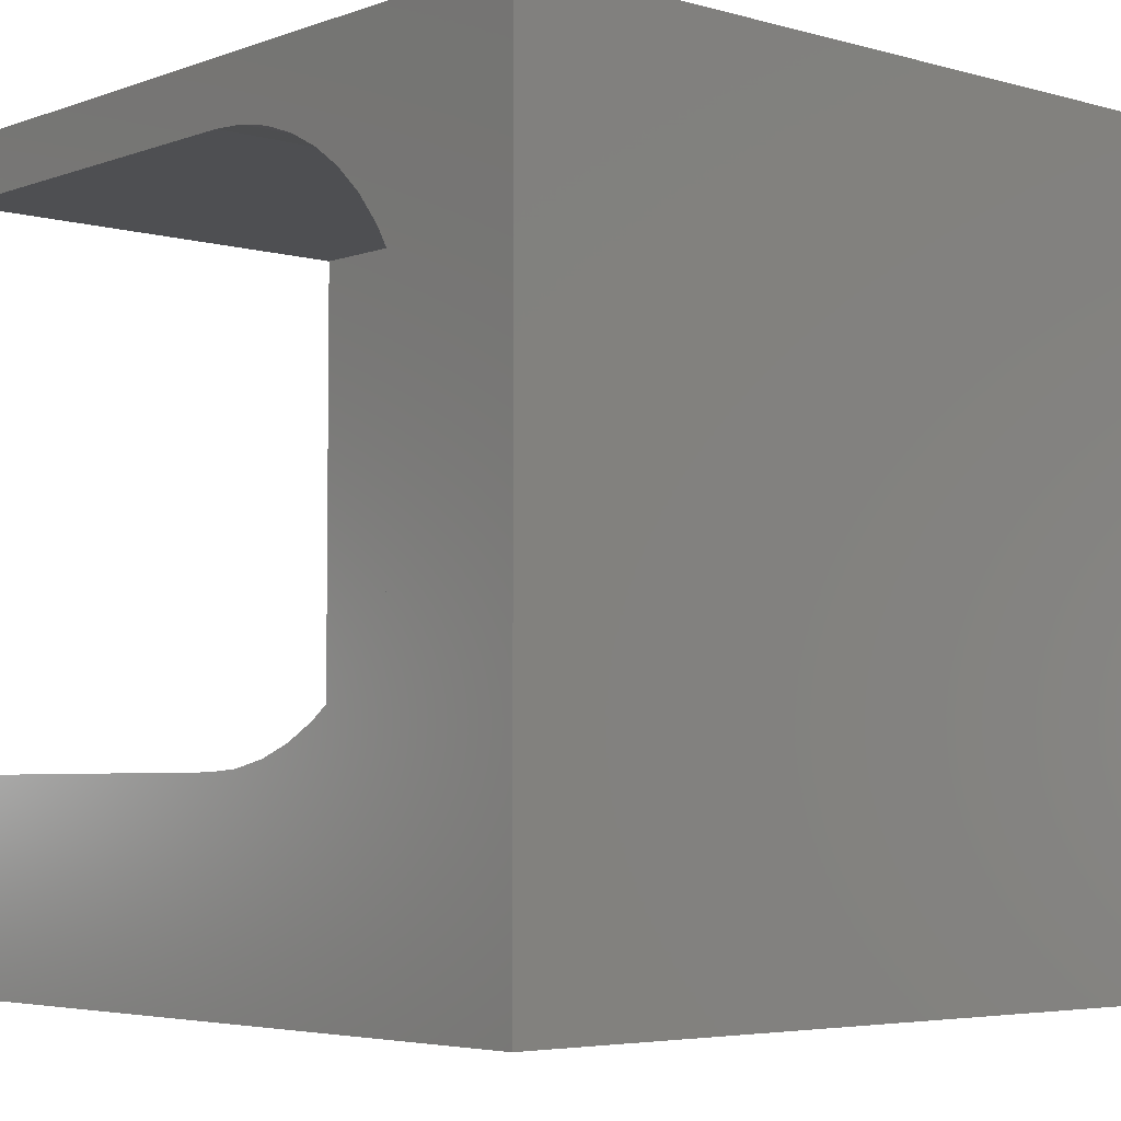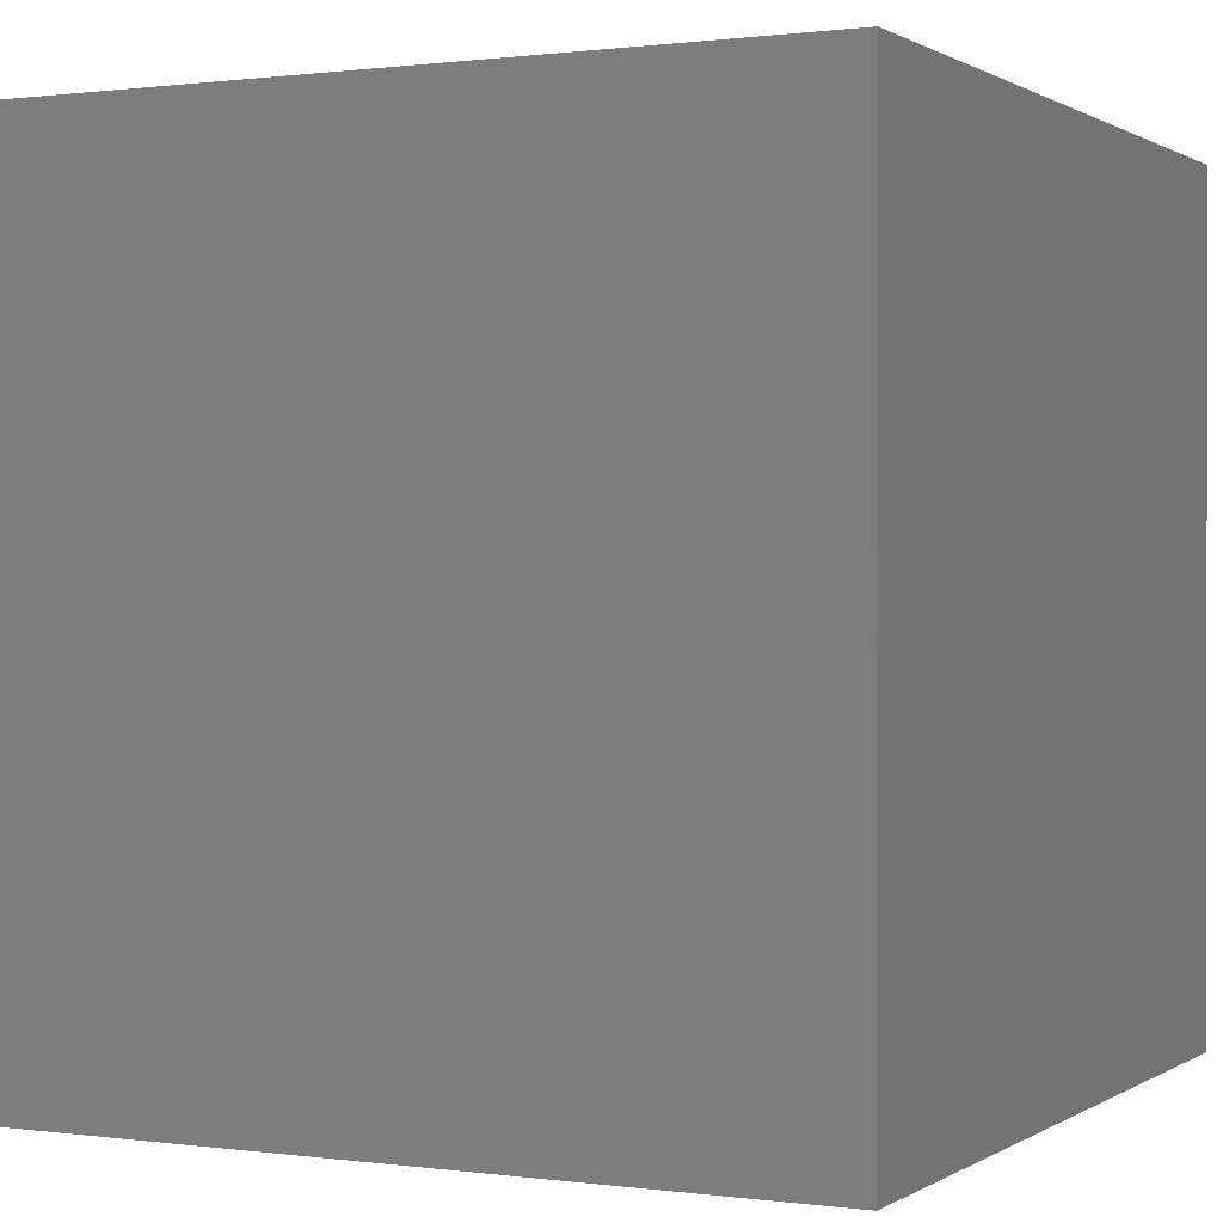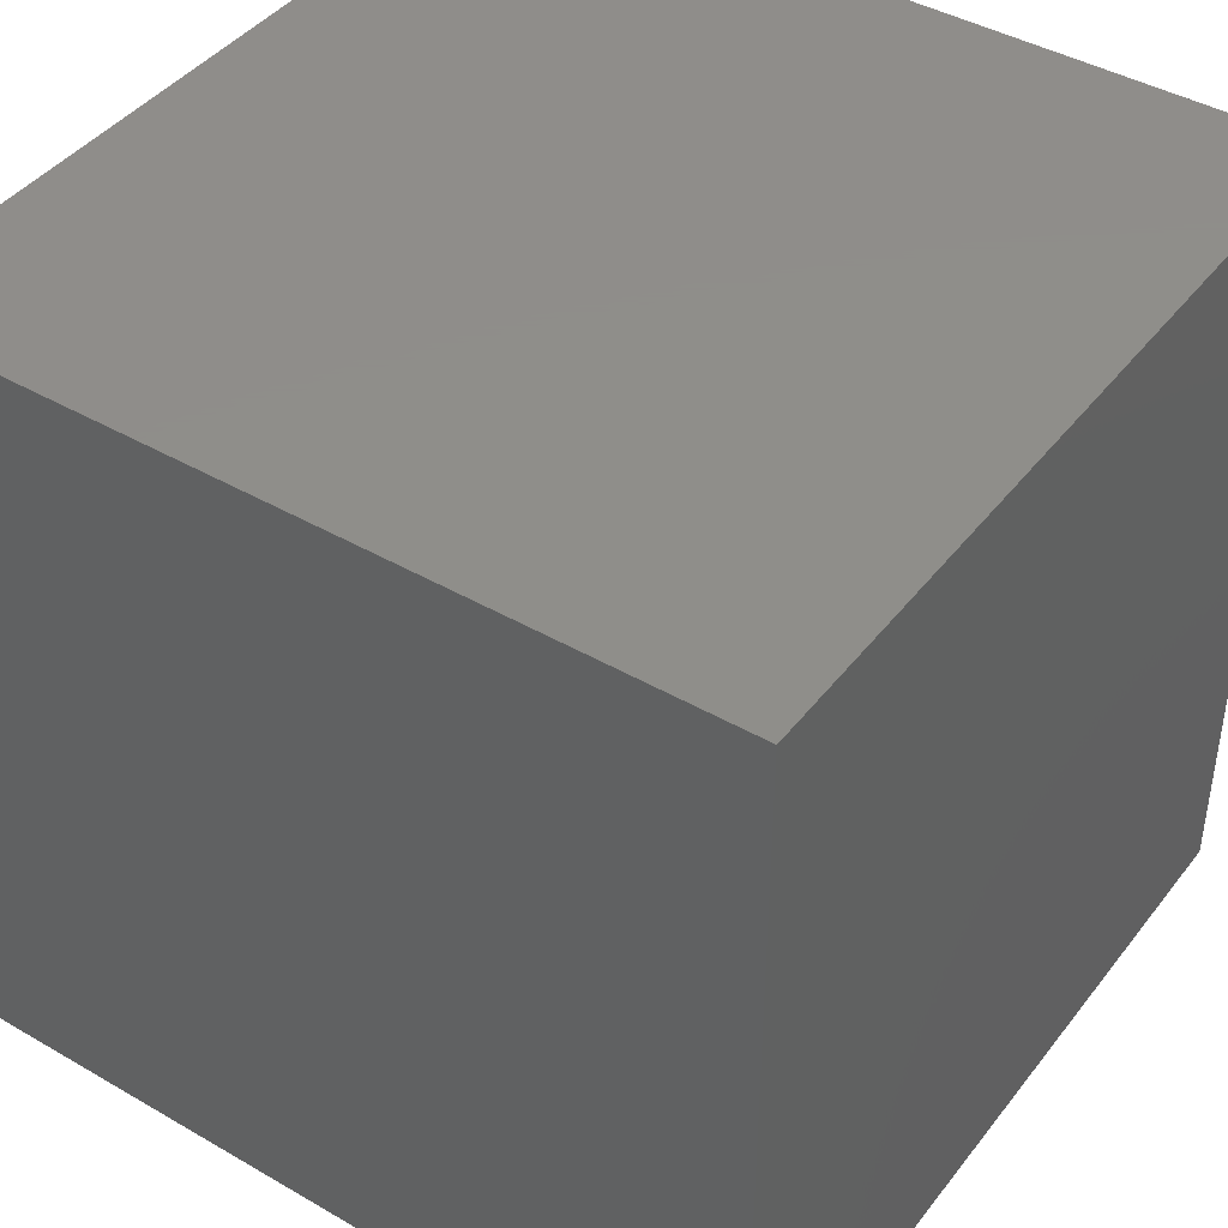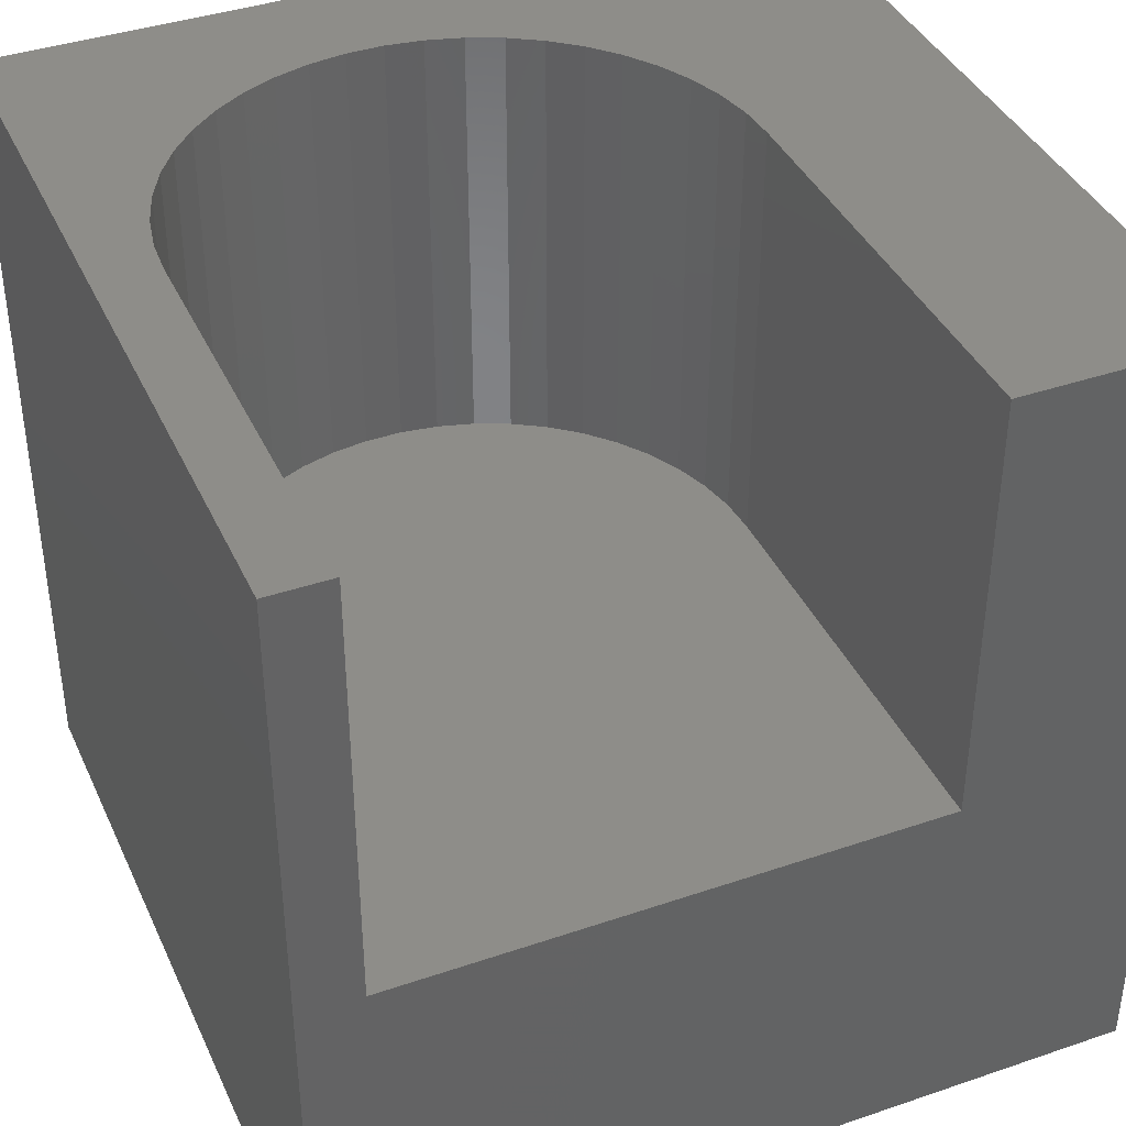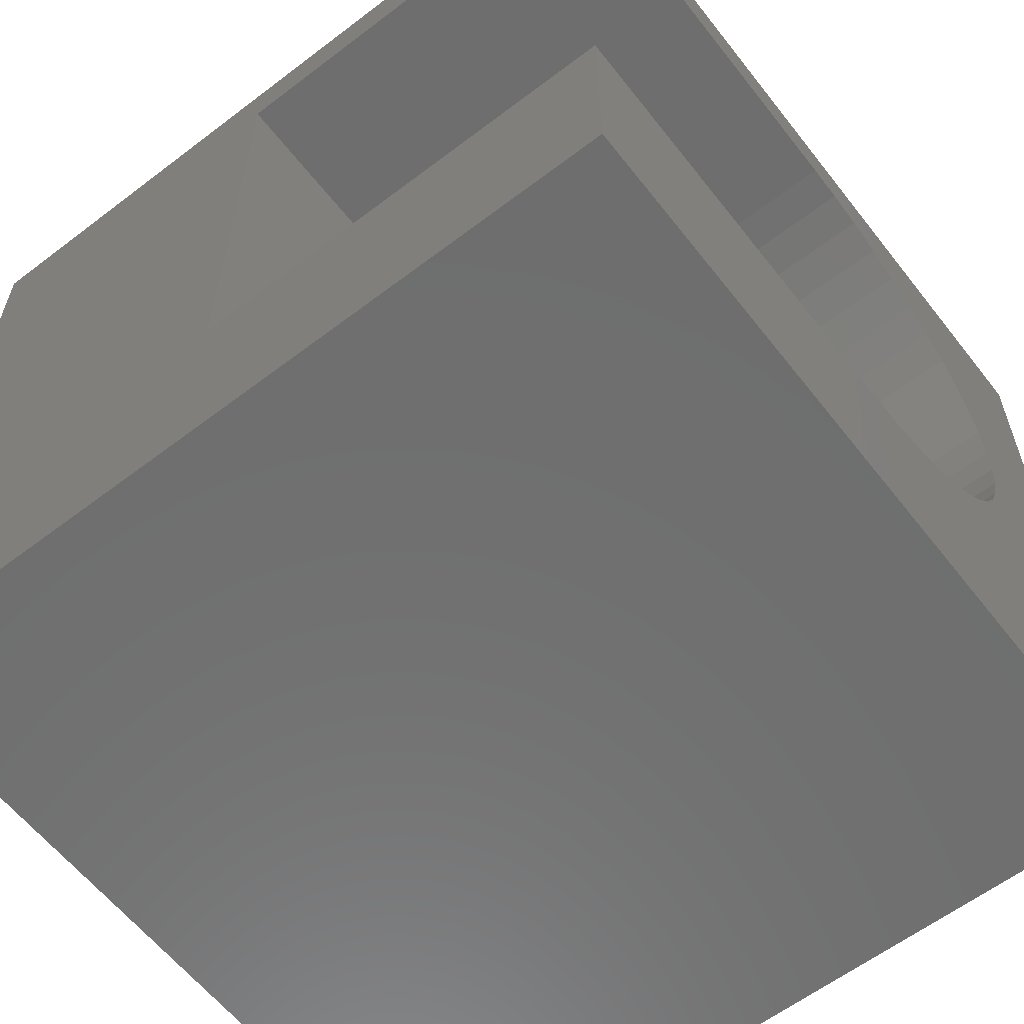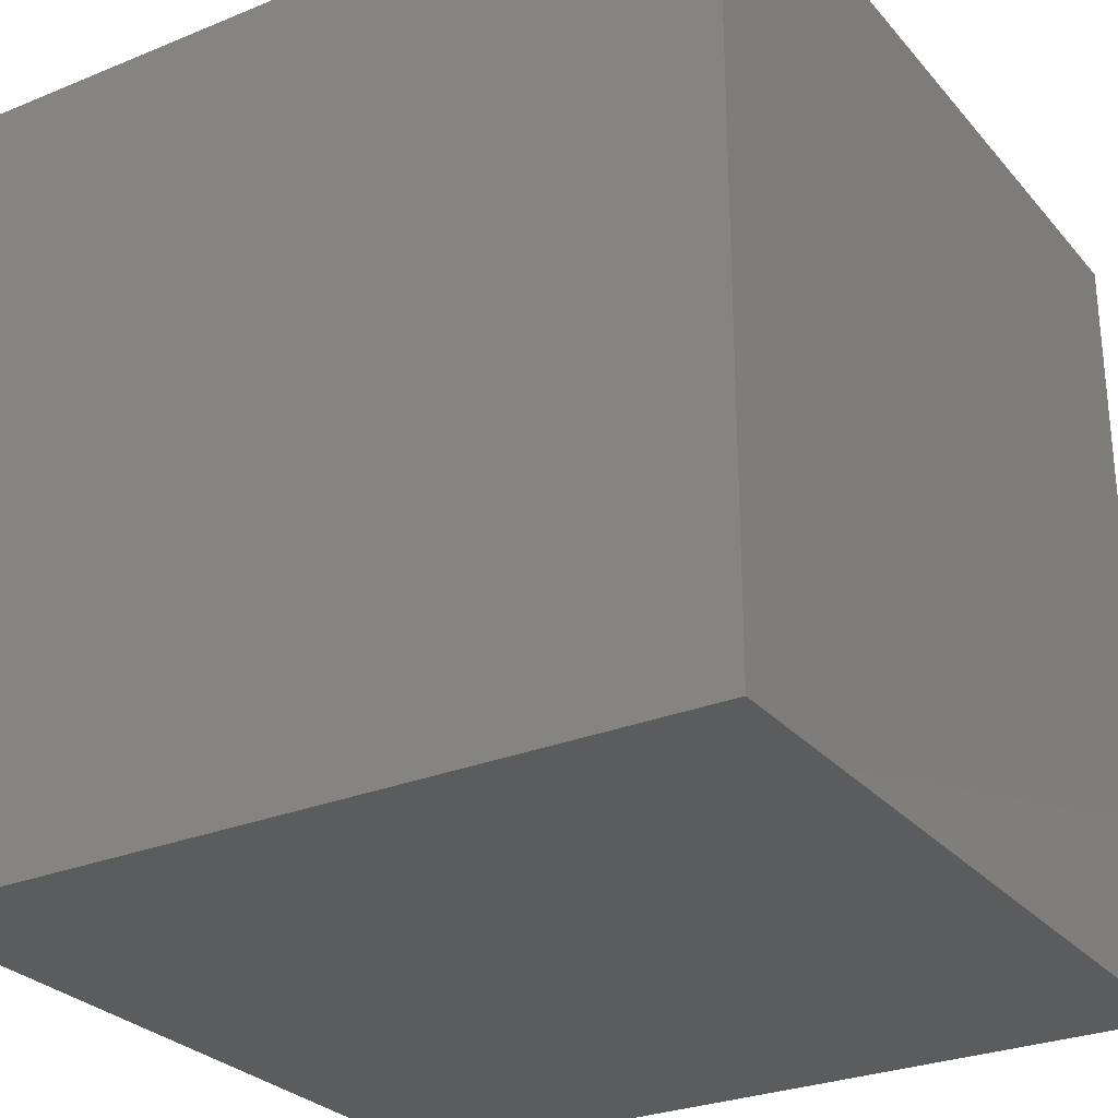
<metadata>
{"format":"stl","ext":"stl","renderer":"f3d","projection":"perspective","resolution":1024,"background":"white","views":[{"elev":-4.7,"azim":48.5,"up":"+Y"},{"elev":0.6,"azim":116.5,"up":"+Y"},{"elev":42.6,"azim":124.6,"up":"+Y"},{"elev":39.5,"azim":-113.0,"up":"+Z"},{"elev":-60.6,"azim":-52.1,"up":"+Y"},{"elev":-28.0,"azim":121.8,"up":"+Z"}]}
</metadata>
<code>
# stl→obj: 60 verts, 116 faces
v 0 9.237 10
v 0 10 10
v 0 9.237 4.597
v 0 10 0
v 0 2.535 4.597
v 0 0 0
v 0 2.535 10
v 0 0 10
v 8.382 4.764 10
v 8.2 4.345 10
v 10 0 10
v 7.962 3.954 10
v 7.674 3.599 10
v 7.339 3.287 10
v 6.966 3.023 10
v 6.56 2.813 10
v 6.129 2.66 10
v 5.225 2.535 10
v 5.681 2.567 10
v 5.681 9.206 10
v 6.129 9.113 10
v 10 10 10
v 6.56 8.96 10
v 6.966 8.749 10
v 7.339 8.485 10
v 7.674 8.173 10
v 7.962 7.818 10
v 5.225 9.237 10
v 8.2 7.428 10
v 8.382 7.008 10
v 8.505 6.568 10
v 8.568 6.115 10
v 8.568 5.657 10
v 8.505 5.204 10
v 10 10 0
v 10 0 0
v 5.225 9.237 4.597
v 7.962 7.818 4.597
v 7.674 8.173 4.597
v 7.962 3.954 4.597
v 7.674 3.599 4.597
v 7.339 3.287 4.597
v 5.225 2.535 4.597
v 5.681 2.567 4.597
v 6.129 2.66 4.597
v 6.56 2.813 4.597
v 6.966 3.023 4.597
v 8.505 5.204 4.597
v 8.568 5.657 4.597
v 8.568 6.115 4.597
v 7.339 8.485 4.597
v 6.966 8.749 4.597
v 6.56 8.96 4.597
v 6.129 9.113 4.597
v 5.681 9.206 4.597
v 8.2 4.345 4.597
v 8.382 7.008 4.597
v 8.2 7.428 4.597
v 8.382 4.764 4.597
v 8.505 6.568 4.597
f 1 2 3
f 3 2 4
f 3 4 5
f 5 4 6
f 5 6 7
f 7 6 8
f 9 10 11
f 10 12 11
f 11 12 13
f 11 13 14
f 14 15 11
f 11 15 16
f 11 16 17
f 7 8 18
f 18 8 11
f 18 11 19
f 19 11 17
f 20 21 22
f 22 21 23
f 22 23 24
f 24 25 22
f 22 25 26
f 22 26 27
f 20 22 28
f 28 22 2
f 28 2 1
f 27 29 22
f 22 29 30
f 22 30 31
f 31 32 22
f 22 32 33
f 22 33 11
f 11 33 34
f 11 34 9
f 35 22 36
f 36 22 11
f 4 35 6
f 6 35 36
f 22 35 2
f 2 35 4
f 36 11 6
f 6 11 8
f 37 3 5
f 38 39 40
f 40 37 41
f 41 37 42
f 5 43 37
f 37 43 44
f 37 44 45
f 45 46 37
f 37 46 47
f 37 47 42
f 48 49 50
f 39 51 40
f 40 51 52
f 40 52 53
f 53 54 40
f 40 54 55
f 40 55 37
f 56 57 40
f 40 57 58
f 40 58 38
f 56 59 57
f 57 59 48
f 57 48 60
f 60 48 50
f 3 37 1
f 1 37 28
f 43 18 19
f 43 19 44
f 44 19 17
f 44 17 45
f 45 17 16
f 45 16 46
f 46 16 15
f 46 15 47
f 47 15 14
f 47 14 42
f 42 14 13
f 42 13 41
f 41 13 12
f 41 12 40
f 40 12 10
f 40 10 56
f 56 10 9
f 56 9 59
f 59 9 34
f 59 34 48
f 48 34 33
f 48 33 49
f 49 33 32
f 49 32 50
f 50 32 31
f 50 31 60
f 60 31 30
f 60 30 57
f 57 30 29
f 57 29 58
f 58 29 27
f 58 27 38
f 38 27 26
f 38 26 39
f 39 26 25
f 39 25 51
f 51 25 24
f 51 24 52
f 52 24 23
f 52 23 53
f 53 23 21
f 53 21 54
f 54 21 20
f 54 20 55
f 55 20 28
f 55 28 37
f 43 5 18
f 18 5 7

</code>
